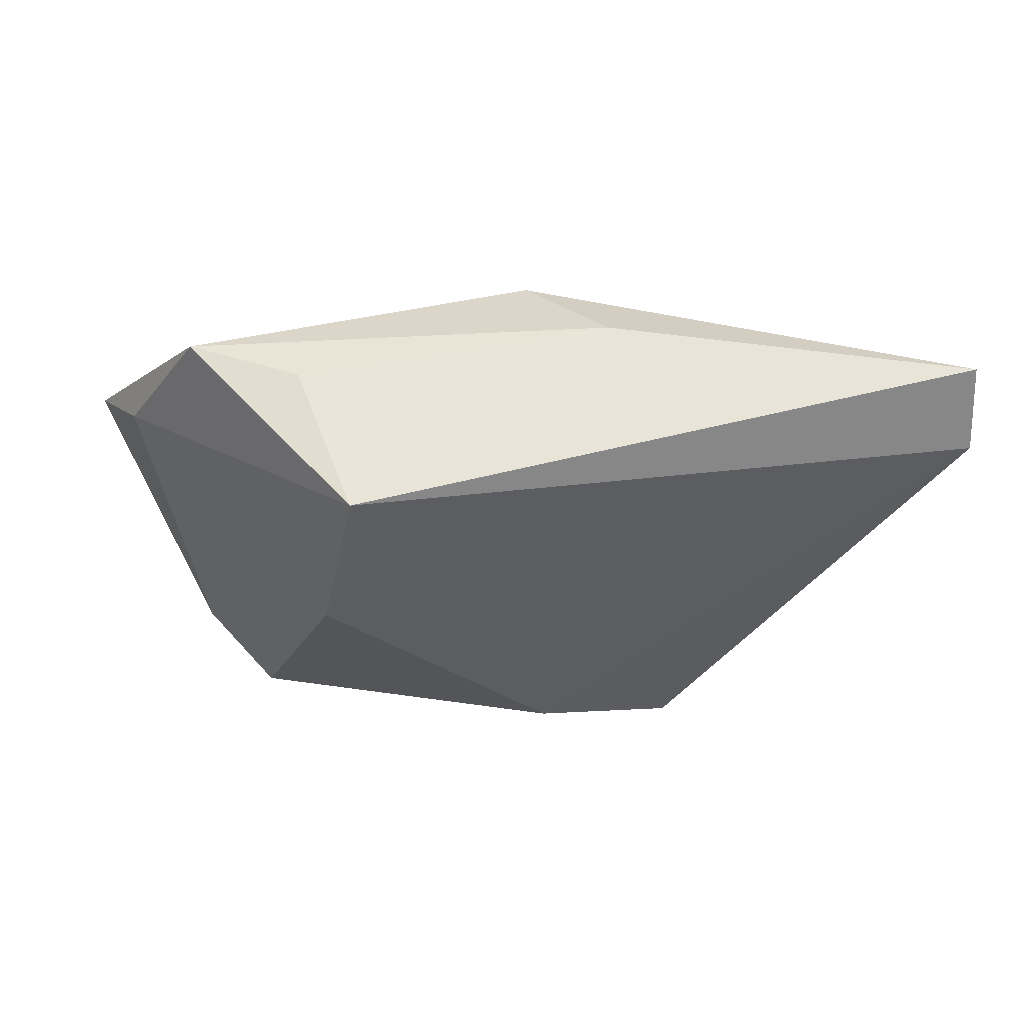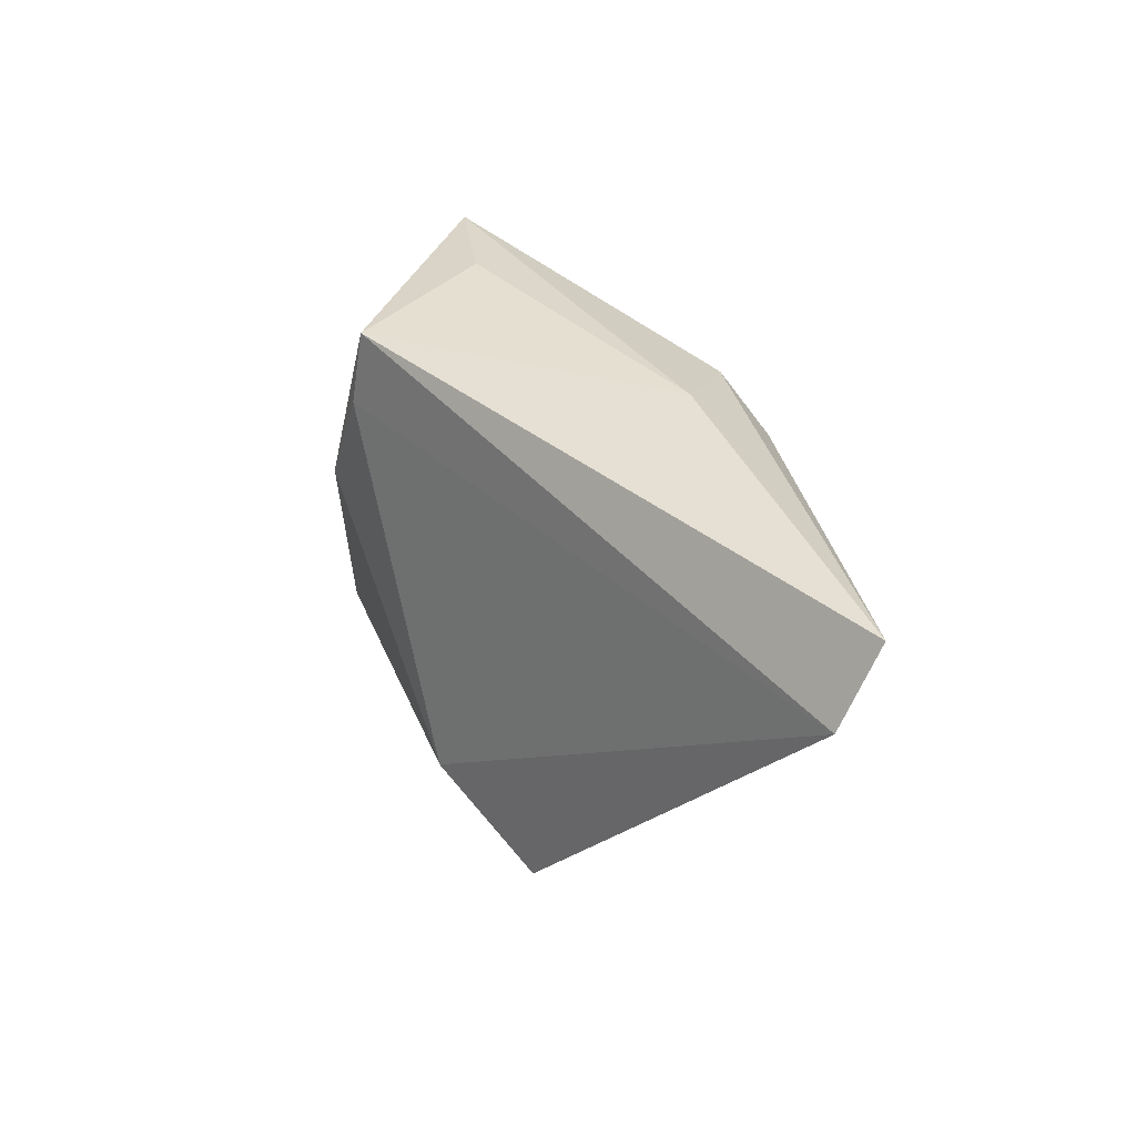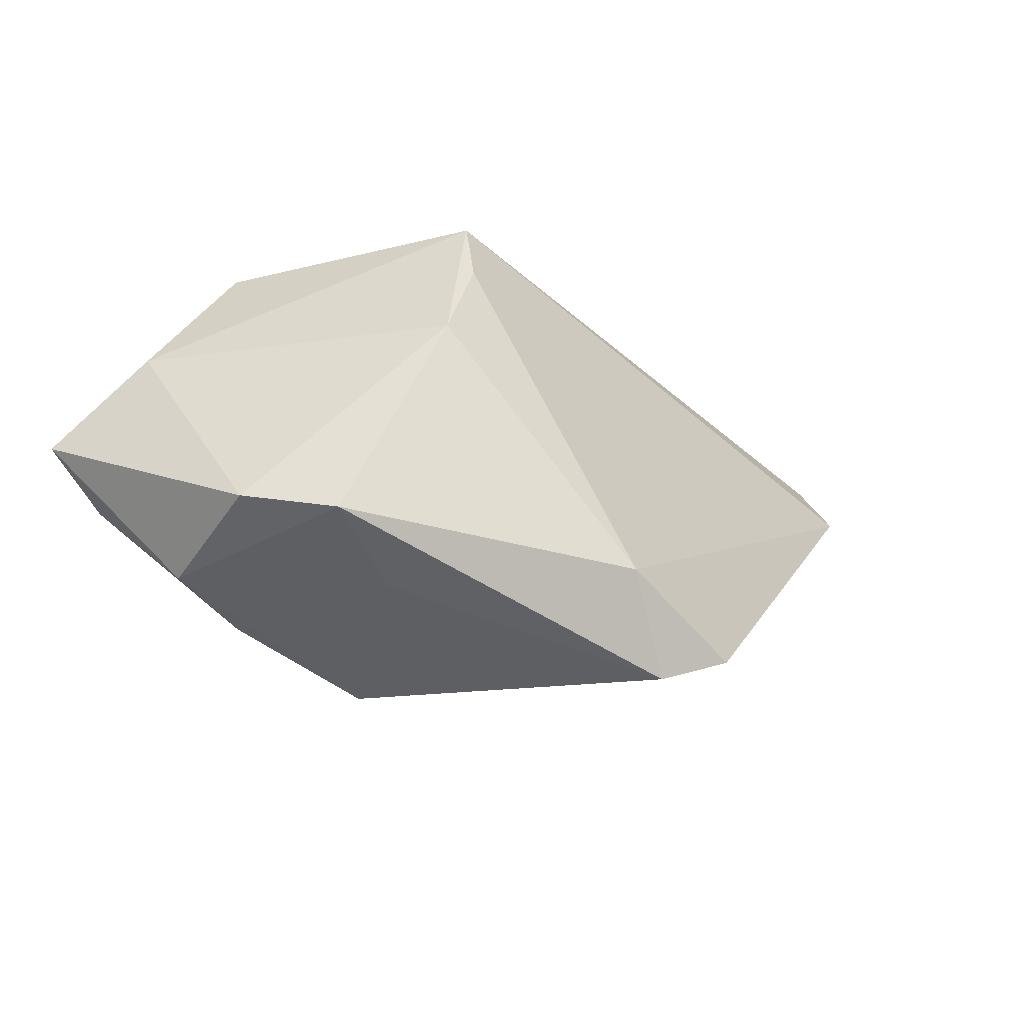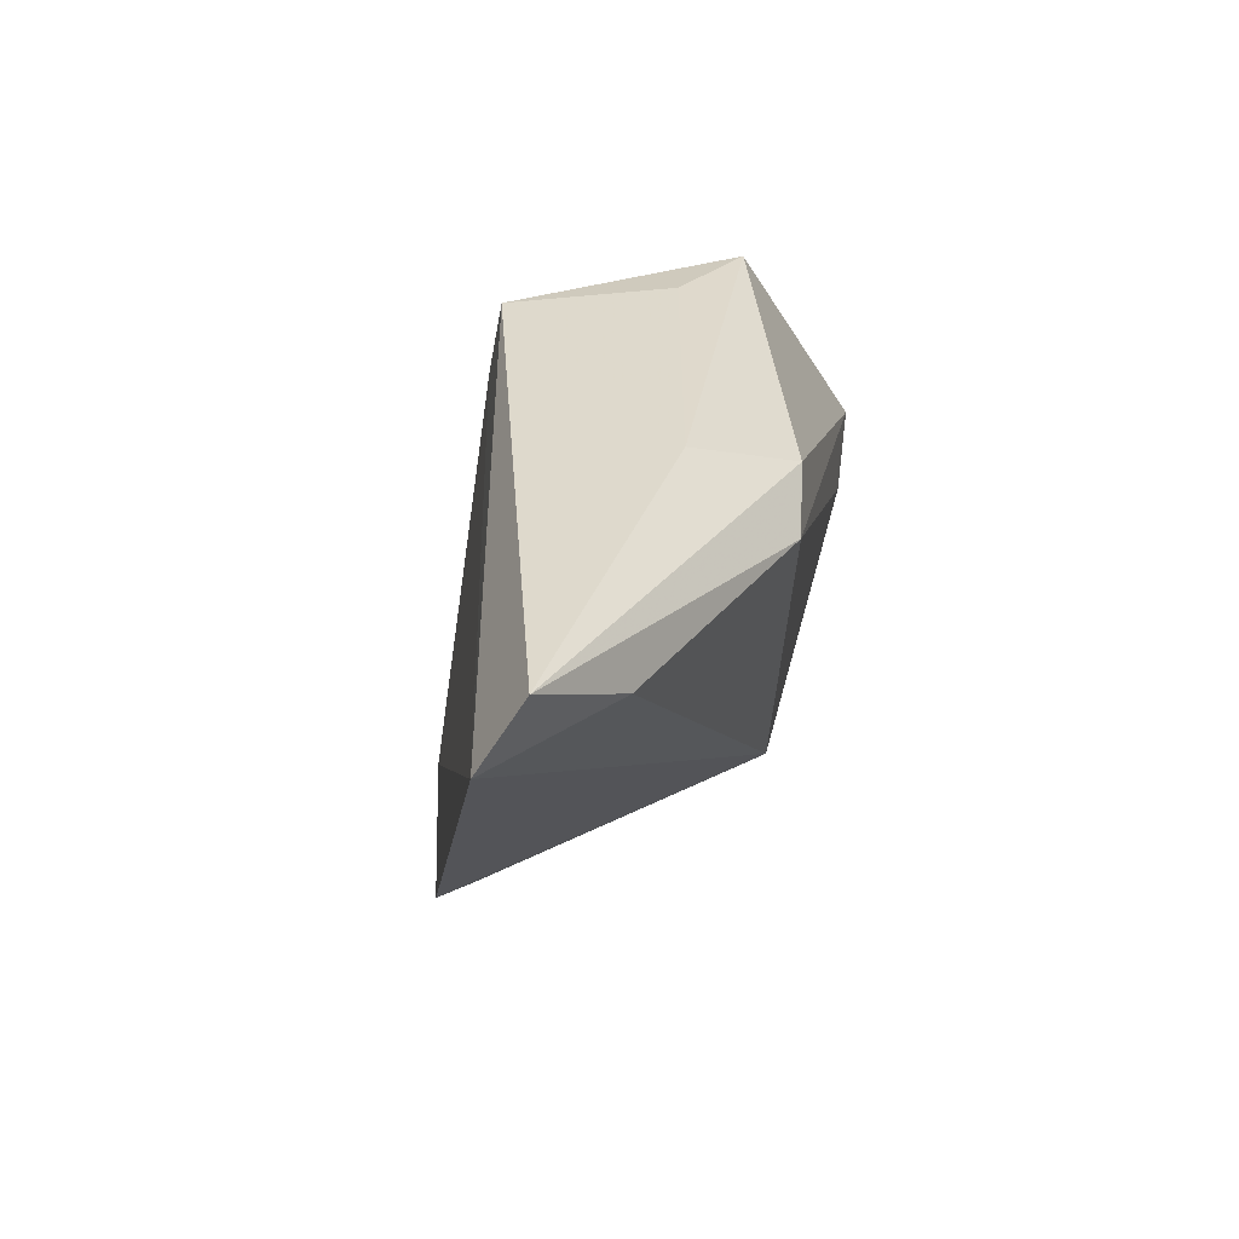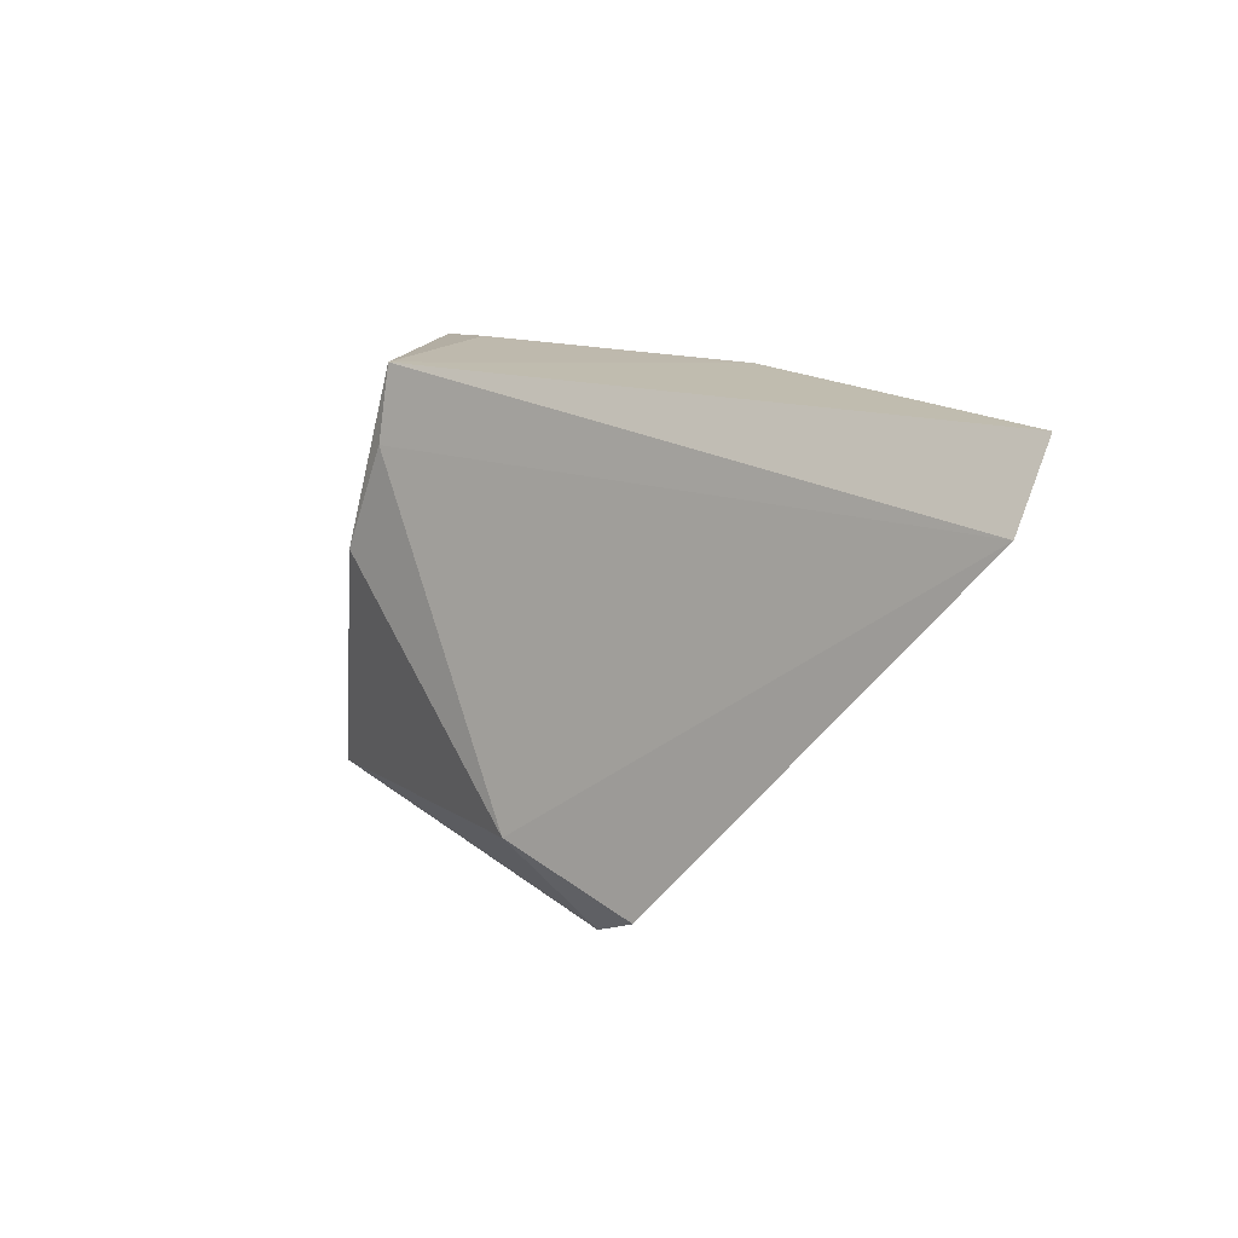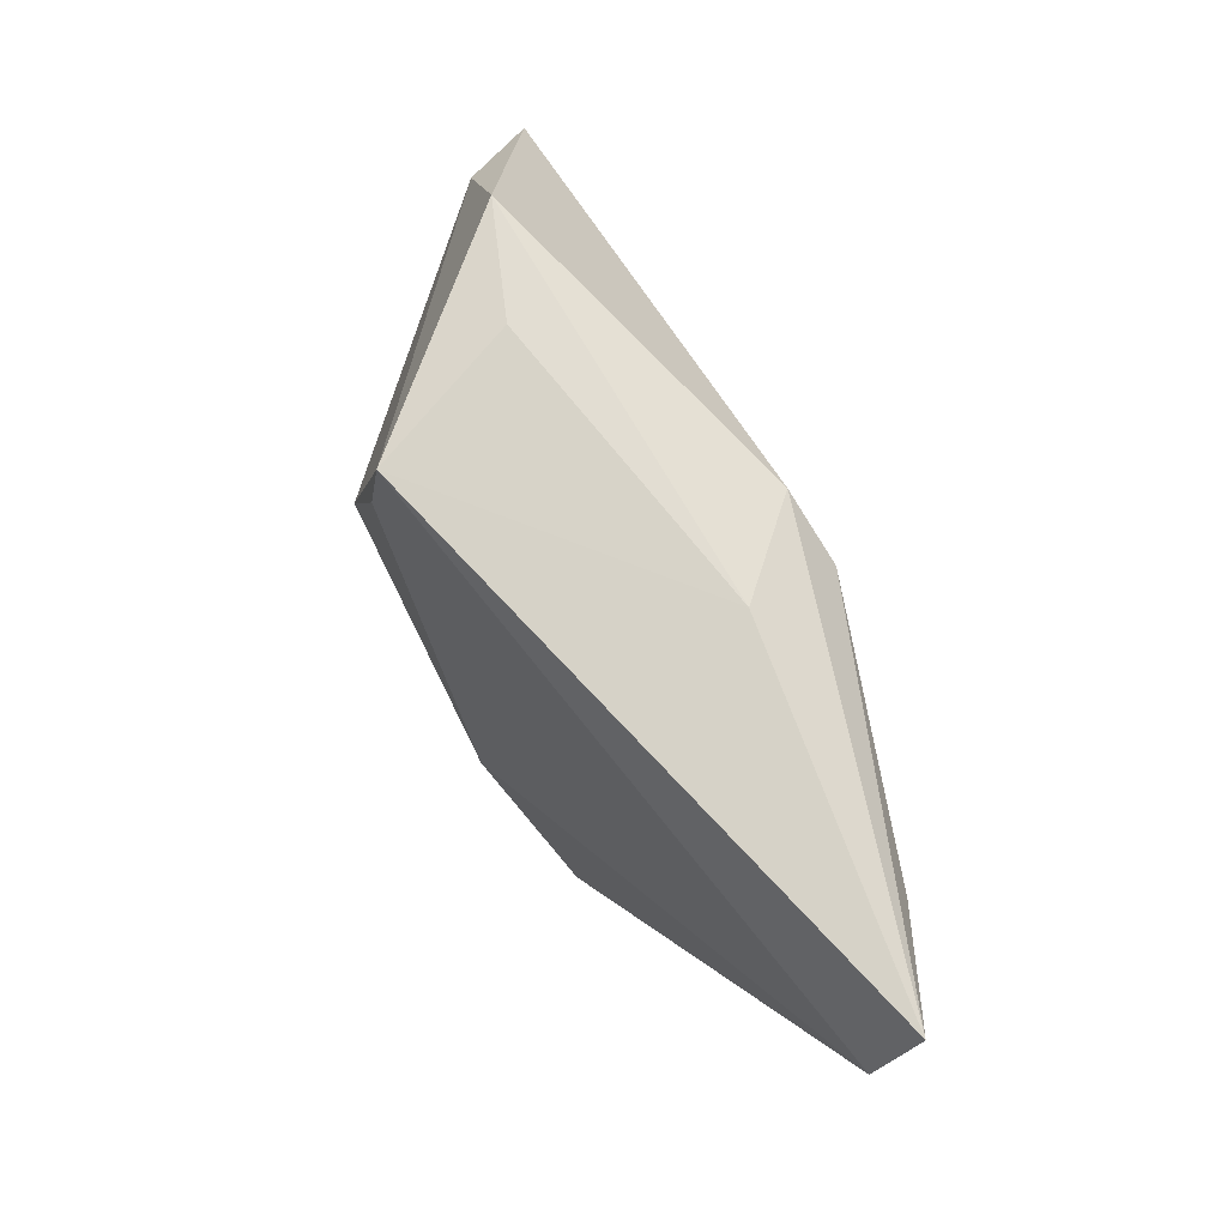
<metadata>
{"format":"obj","ext":"obj","renderer":"f3d","projection":"perspective","resolution":1024,"background":"white","views":[{"elev":58.0,"azim":179.4,"up":"+Y"},{"elev":38.3,"azim":-120.4,"up":"+Y"},{"elev":-36.8,"azim":144.6,"up":"+Y"},{"elev":33.1,"azim":-80.6,"up":"+Y"},{"elev":15.6,"azim":-132.2,"up":"+Y"},{"elev":77.0,"azim":-119.8,"up":"+Y"}]}
</metadata>
<code>
v -0.06432 0.01732 -0.004484
v 0.01324 0.01676 -0.01941
v -0.02751 -0.0284 -0.01822
v -0.01887 -0.03258 -0.01547
v 0.04409 -0.01237 0.02005
v 0.007059 -0.02936 0.01523
v 0.02047 0.02602 0.001622
v 0.03696 -0.02201 -0.0056
v -0.064 0.02679 0.0009447
v -0.05119 0.01887 0.007823
v 0.02835 -0.02533 -0.01438
v 0.01789 0.00415 -0.02057
v -0.01729 0.01645 0.02005
v 0.0134 0.02588 -0.01771
v 0.03467 0.02409 0.007555
v -0.008195 0.02046 0.0191
v 0.052 -0.005208 0.02005
v -0.01033 -0.02275 -0.02169
v 0.03575 -0.02361 0.01201
v 0.01674 -0.02773 -0.007001
v -0.01839 0.02679 0.007965
v 0.02512 -0.02504 0.01584
v 0.04496 0.005885 0.009536
f 15 14 7
f 23 14 15
f 15 7 21
f 21 14 9
f 21 7 14
f 22 6 19
f 17 23 15
f 14 23 12
f 3 6 1
f 1 18 3
f 9 14 1
f 10 13 9
f 10 6 13
f 9 1 10
f 10 1 6
f 4 6 3
f 3 18 4
f 16 17 15
f 13 17 16
f 15 21 16
f 9 13 16
f 16 21 9
f 13 6 5
f 5 17 13
f 6 22 5
f 5 22 19
f 19 17 5
f 18 12 11
f 11 4 18
f 14 12 2
f 2 12 18
f 2 1 14
f 18 1 2
f 8 17 19
f 19 11 8
f 23 17 8
f 8 12 23
f 8 11 12
f 19 6 20
f 20 11 19
f 6 4 20
f 4 11 20

</code>
